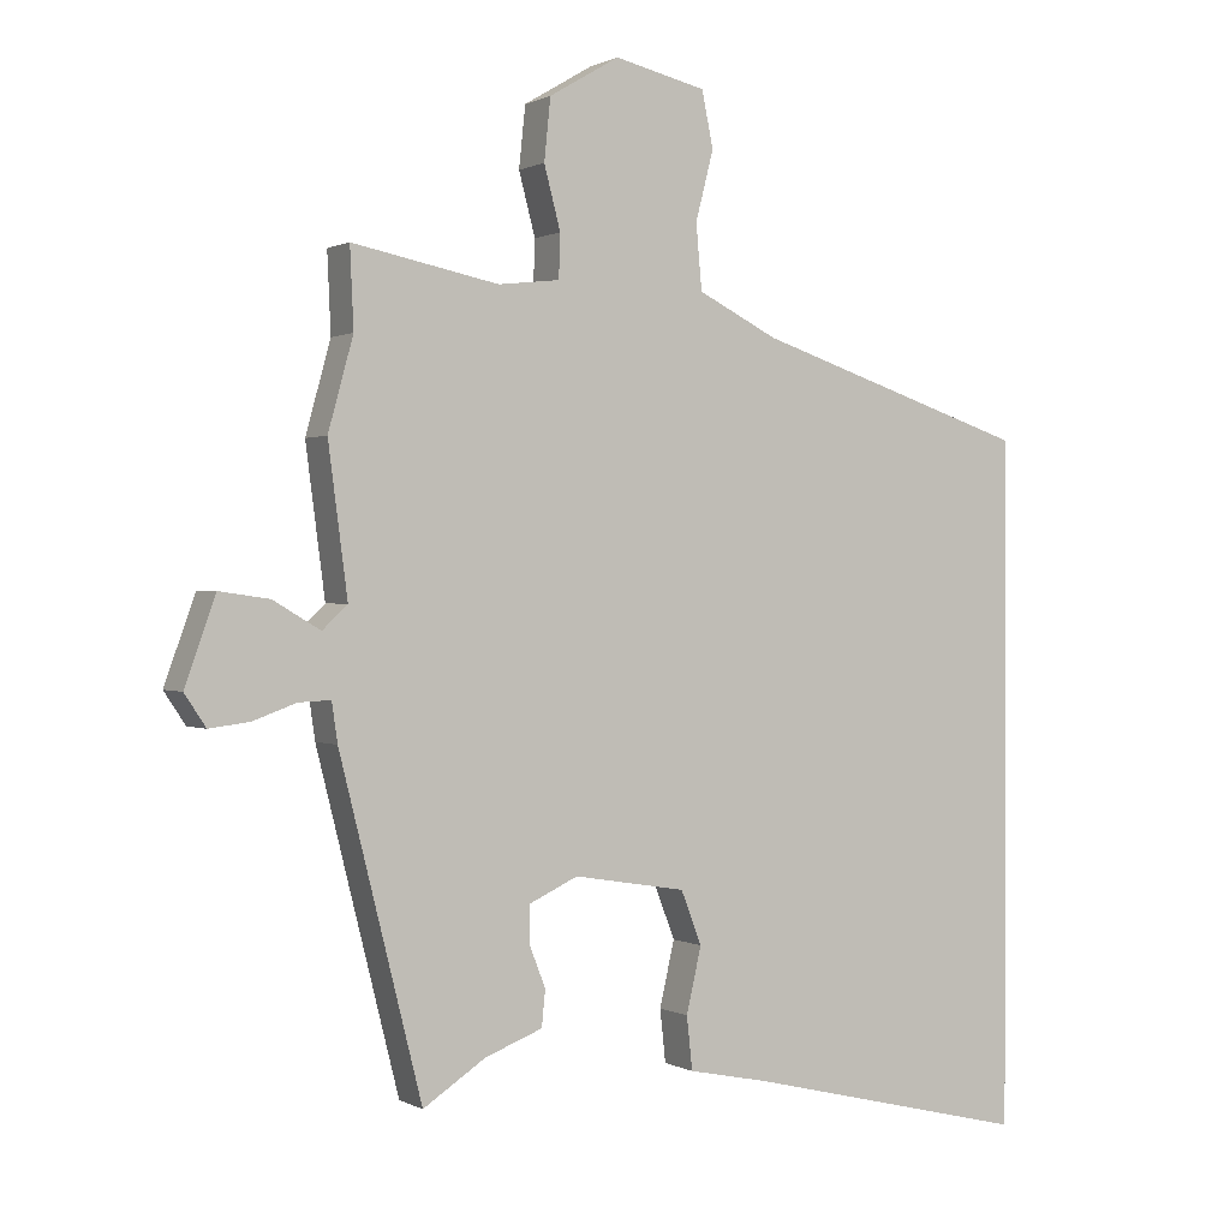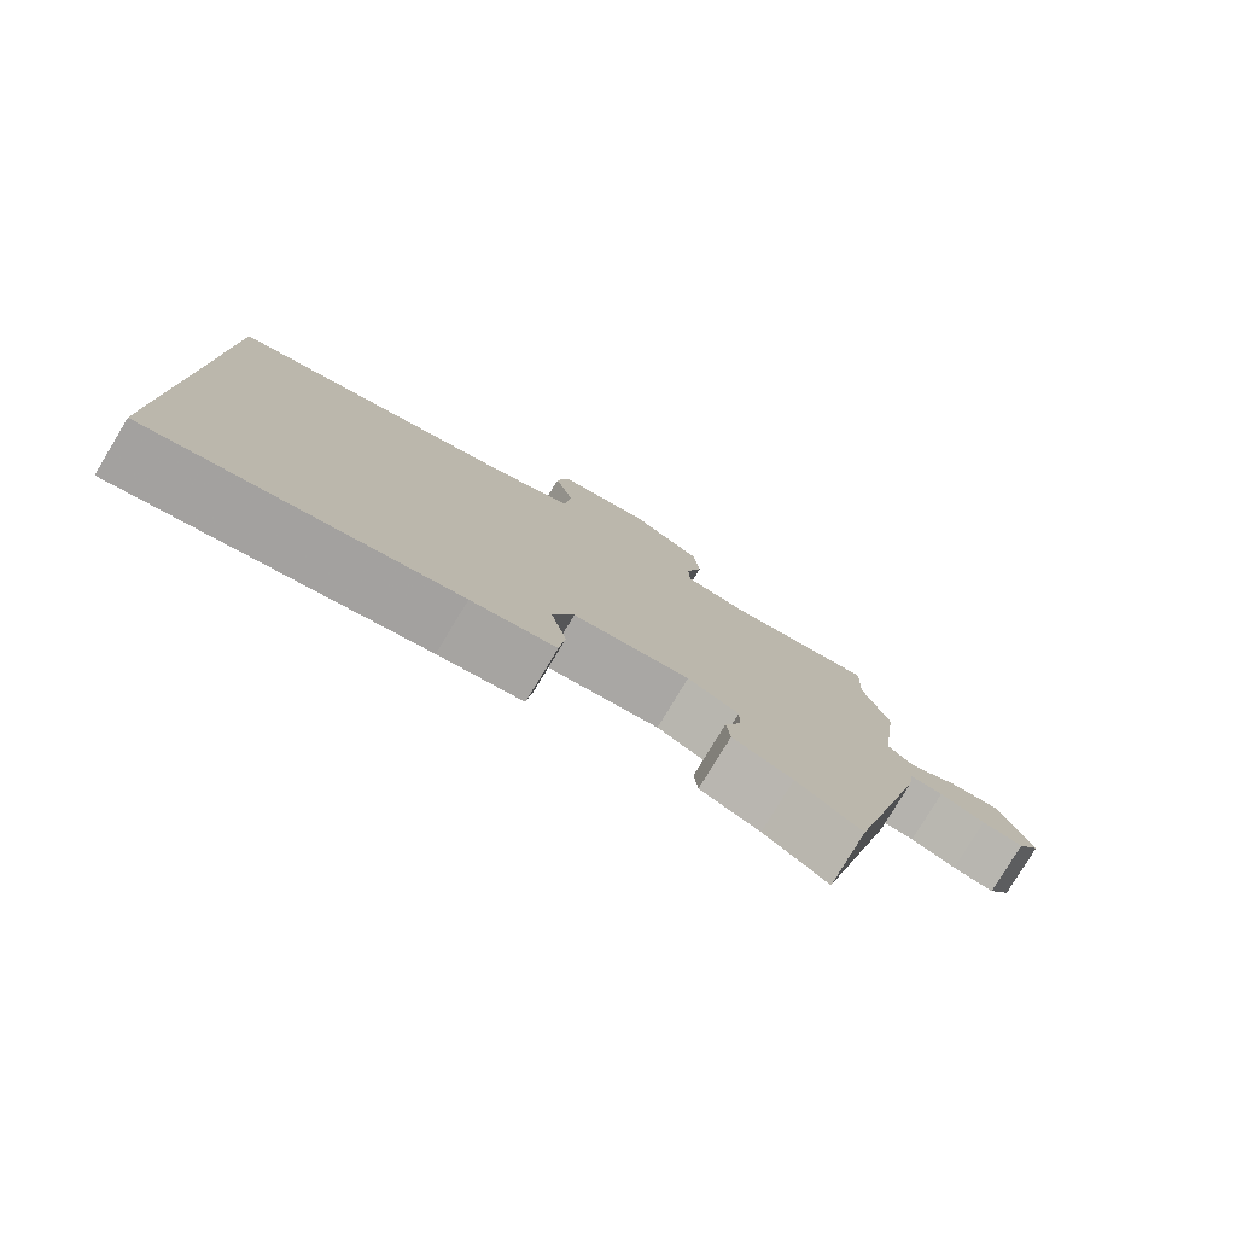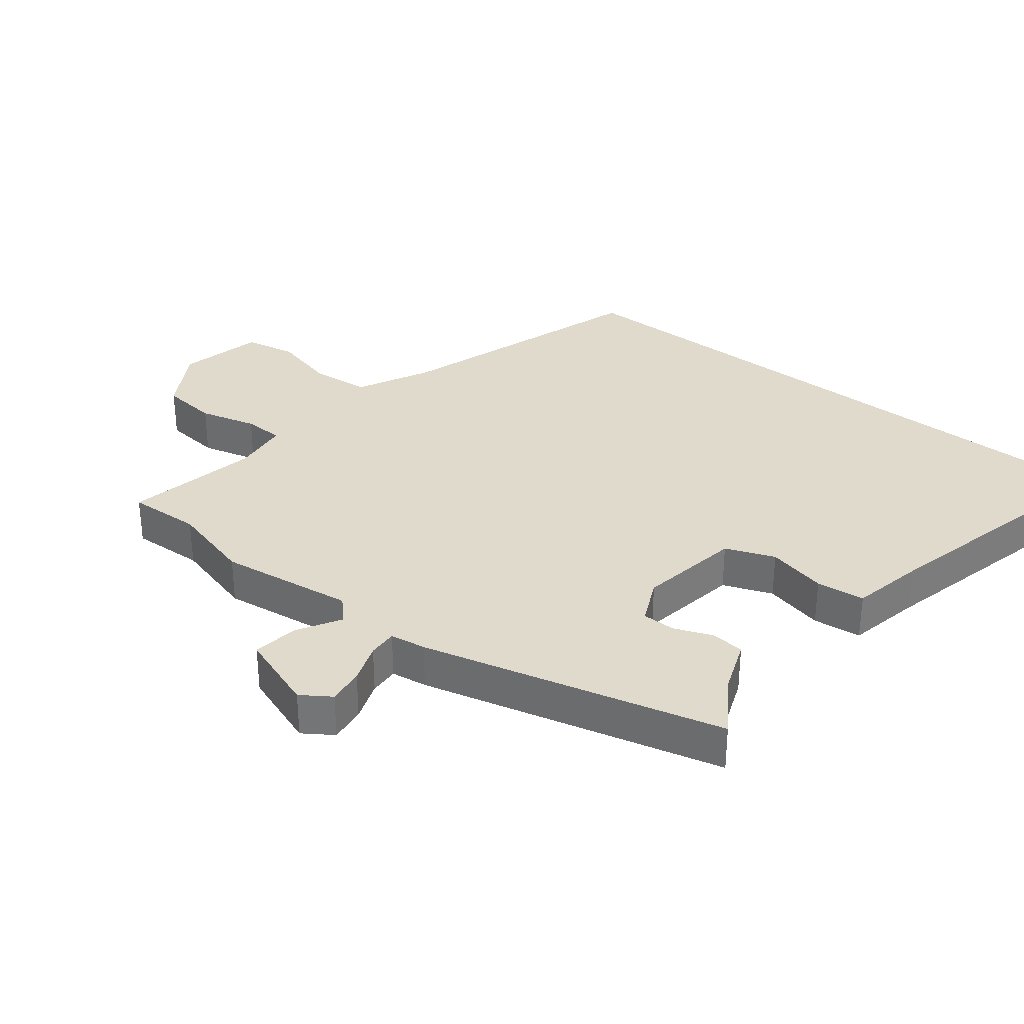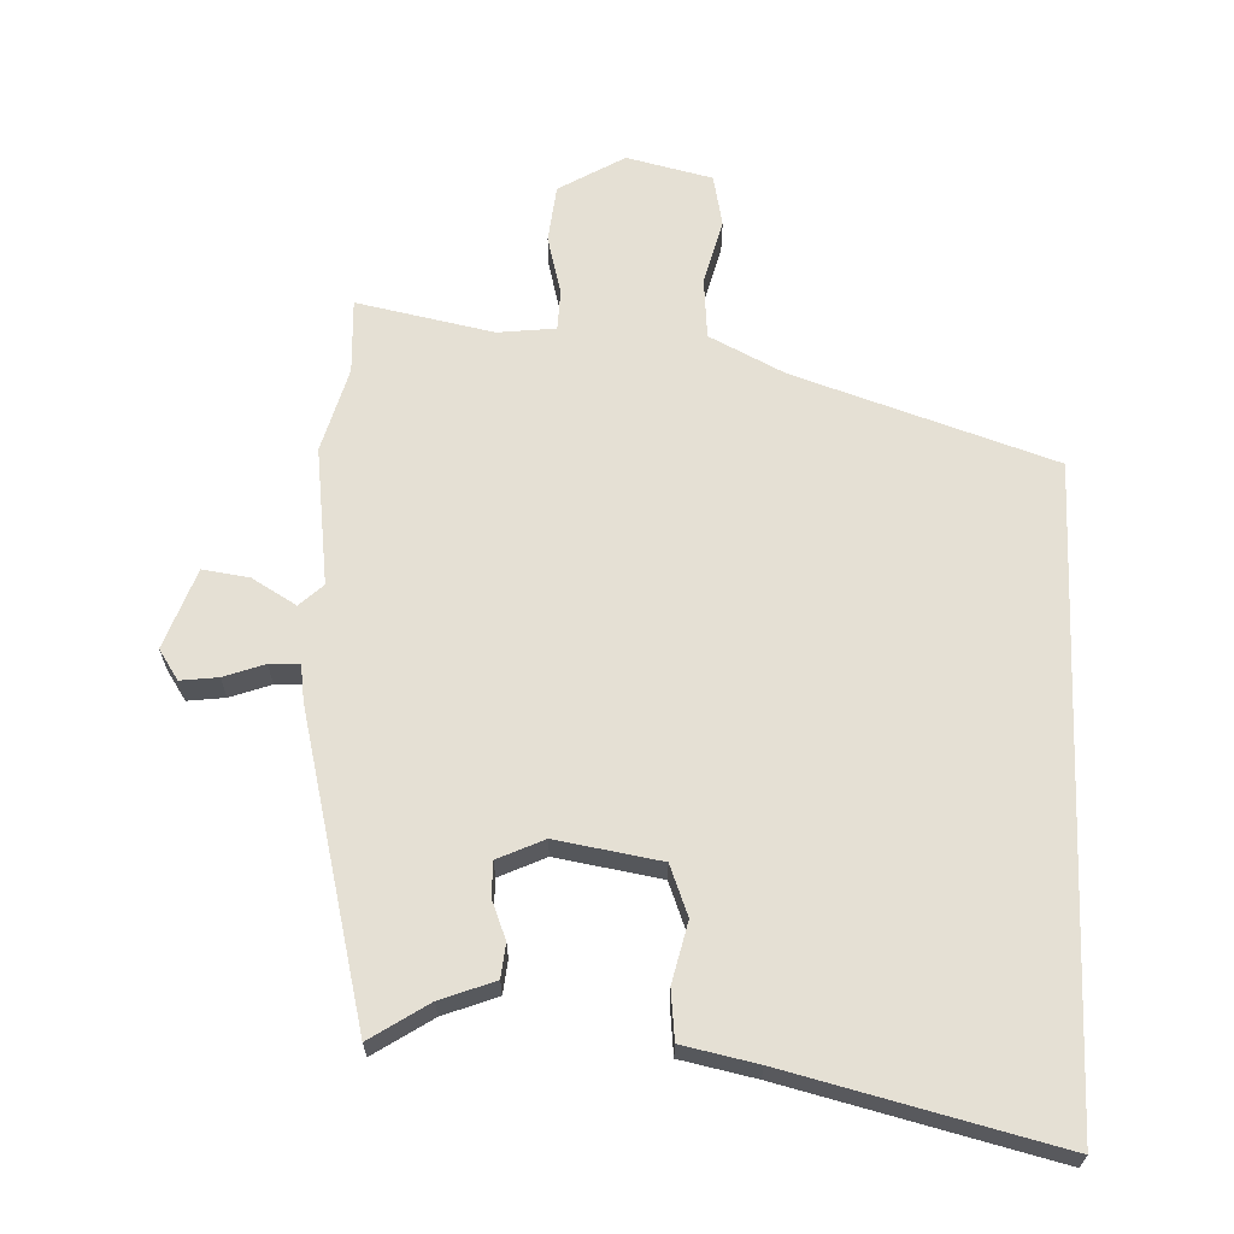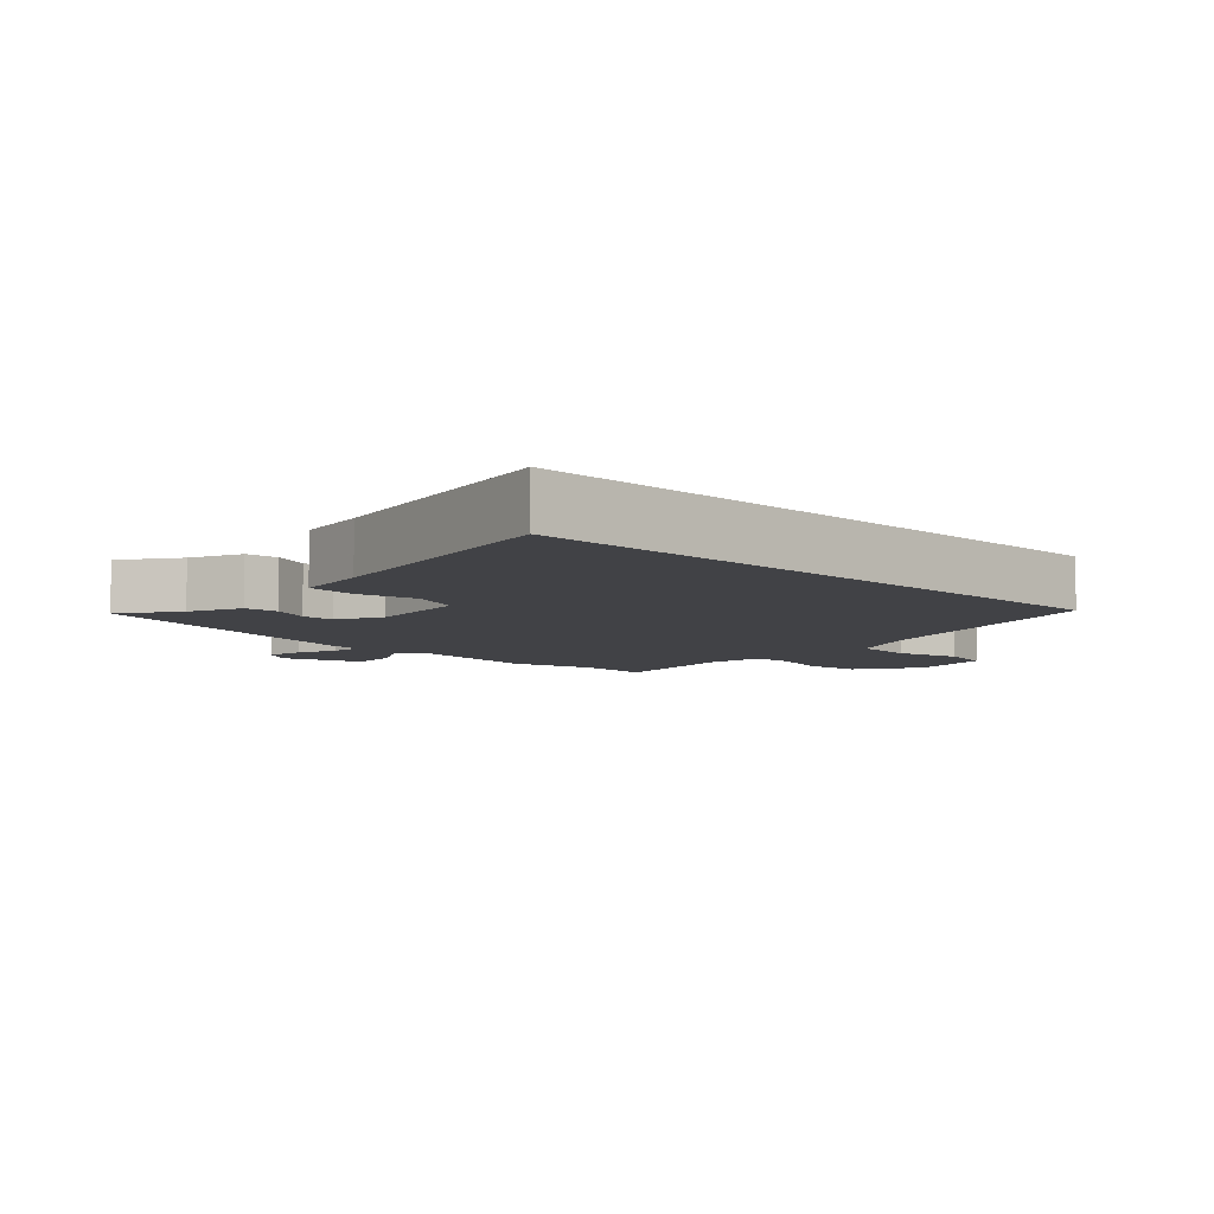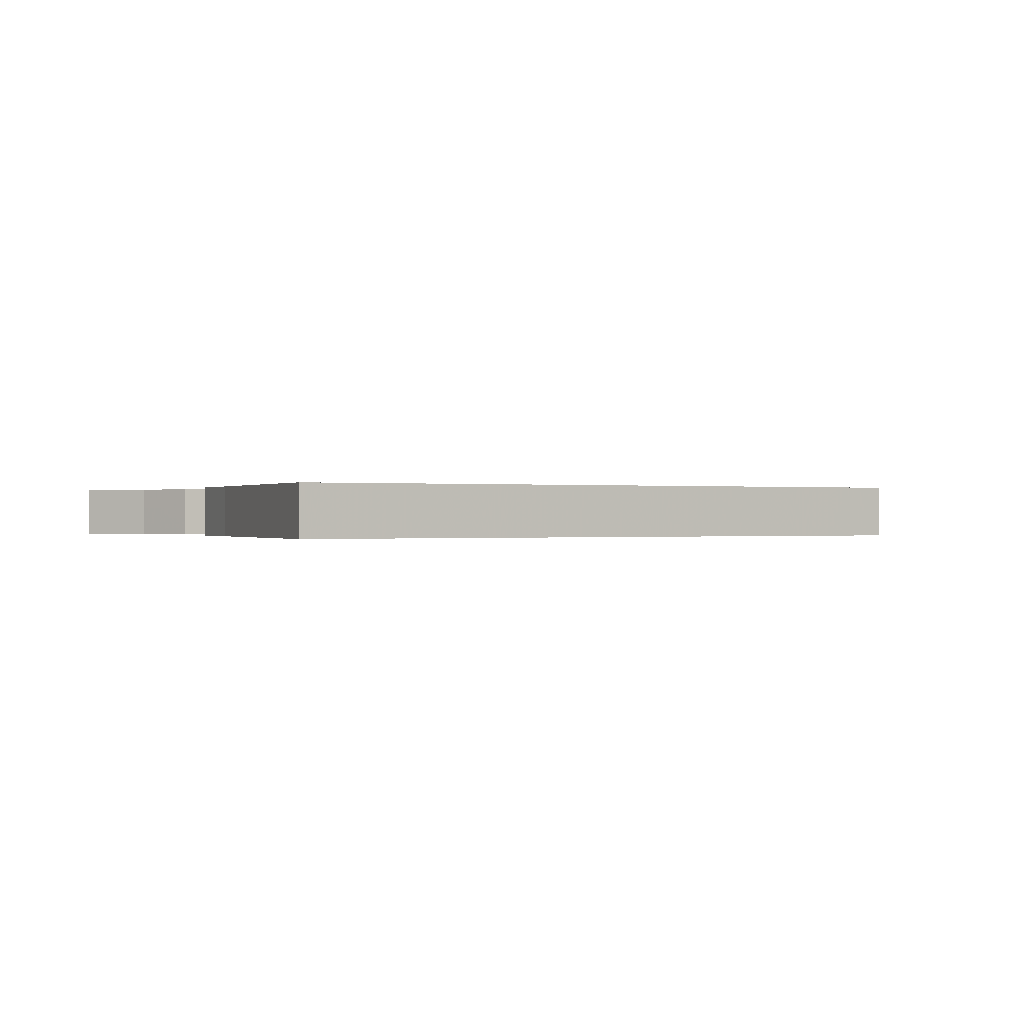
<metadata>
{"format":"obj","ext":"obj","renderer":"f3d","projection":"perspective","resolution":1024,"background":"white","views":[{"elev":0.7,"azim":150.7,"up":"+Z"},{"elev":-79.3,"azim":-31.2,"up":"+Z"},{"elev":33.0,"azim":128.1,"up":"+Y"},{"elev":65.4,"azim":-177.7,"up":"+Y"},{"elev":-6.7,"azim":-135.0,"up":"+Y"},{"elev":-0.1,"azim":-123.7,"up":"+Y"}]}
</metadata>
<code>
v 0.405 0.07 -0.512
v 0.318 0.07 -0.455
v 0.237 0.07 -0.424
v 0.232 0.07 -0.373
v 0.255 0.07 -0.315
v 0.255 0.07 -0.264
v 0.186 0.07 -0.232
v 0.029 0.07 -0.258
v 0 0.07 -0.333
v 0.021 0.07 -0.424
v 0.013 0.07 -0.498
v -0.099 0.07 -0.521
v -0.5 0.07 -0.618
v -0.5 0.07 0.345
v -0.113 0.07 0.473
v -0.001 0.07 0.529
v 0.007 0.07 0.62
v -0.018 0.07 0.717
v -0.002 0.07 0.795
v 0.126 0.07 0.825
v 0.224 0.07 0.767
v 0.233 0.07 0.681
v 0.21 0.07 0.594
v 0.212 0.07 0.533
v 0.298 0.07 0.523
v 0.503 0.07 0.564
v 0.498 0.07 0.453
v 0.533 0.07 0.326
v 0.506 0.07 0.12
v 0.541 0.07 0.087
v 0.607 0.07 0.126
v 0.677 0.07 0.136
v 0.72 0.07 0.016
v 0.69 0.07 -0.029
v 0.634 0.07 -0.022
v 0.573 0.07 0
v 0.528 0.07 0.002
v 0.52 0.07 -0.053
v 0.405 0 -0.512
v 0.318 0 -0.455
v 0.237 0 -0.424
v 0.232 0 -0.373
v 0.255 0 -0.315
v 0.255 0 -0.264
v 0.186 0 -0.232
v 0.029 0 -0.258
v 0 0 -0.333
v 0.021 0 -0.424
v 0.013 0 -0.498
v -0.099 0 -0.521
v -0.5 0 -0.618
v -0.5 0 0.345
v -0.113 0 0.473
v -0.001 0 0.529
v 0.007 0 0.62
v -0.018 0 0.717
v -0.002 0 0.795
v 0.126 0 0.825
v 0.224 0 0.767
v 0.233 0 0.681
v 0.21 0 0.594
v 0.212 0 0.533
v 0.298 0 0.523
v 0.503 0 0.564
v 0.498 0 0.453
v 0.533 0 0.326
v 0.506 0 0.12
v 0.541 0 0.087
v 0.607 0 0.126
v 0.677 0 0.136
v 0.72 0 0.016
v 0.69 0 -0.029
v 0.634 0 -0.022
v 0.573 0 0
v 0.528 0 0.002
v 0.52 0 -0.053
f 37 38 1 2
f 34 35 36
f 33 34 36
f 32 33 36
f 31 32 36
f 30 31 36
f 29 30 36 37
f 27 28 29
f 25 26 27
f 24 25 27 29
f 21 22 23
f 20 21 23
f 19 20 23
f 18 19 23
f 17 18 23
f 16 17 23 24
f 24 29 37
f 16 24 37
f 15 16 37
f 12 13 14 15
f 9 10 11 12
f 8 9 12 15
f 3 4 5
f 2 3 5
f 37 2 5
f 37 5 6
f 7 8 15 37
f 6 7 37
f 40 39 76 75
f 74 73 72
f 74 72 71
f 74 71 70
f 74 70 69
f 74 69 68
f 75 74 68 67
f 67 66 65
f 65 64 63
f 67 65 63 62
f 61 60 59
f 61 59 58
f 61 58 57
f 61 57 56
f 61 56 55
f 62 61 55 54
f 75 67 62
f 75 62 54
f 75 54 53
f 53 52 51 50
f 50 49 48 47
f 53 50 47 46
f 43 42 41
f 43 41 40
f 43 40 75
f 44 43 75
f 75 53 46 45
f 75 45 44
f 1 39 40 2
f 2 40 41 3
f 3 41 42 4
f 4 42 43 5
f 5 43 44 6
f 6 44 45 7
f 7 45 46 8
f 8 46 47 9
f 9 47 48 10
f 10 48 49 11
f 11 49 50 12
f 12 50 51 13
f 13 51 52 14
f 14 52 53 15
f 15 53 54 16
f 16 54 55 17
f 17 55 56 18
f 18 56 57 19
f 19 57 58 20
f 20 58 59 21
f 21 59 60 22
f 22 60 61 23
f 23 61 62 24
f 24 62 63 25
f 25 63 64 26
f 26 64 65 27
f 27 65 66 28
f 28 66 67 29
f 29 67 68 30
f 30 68 69 31
f 31 69 70 32
f 32 70 71 33
f 33 71 72 34
f 34 72 73 35
f 35 73 74 36
f 36 74 75 37
f 37 75 76 38
f 38 76 39 1

</code>
